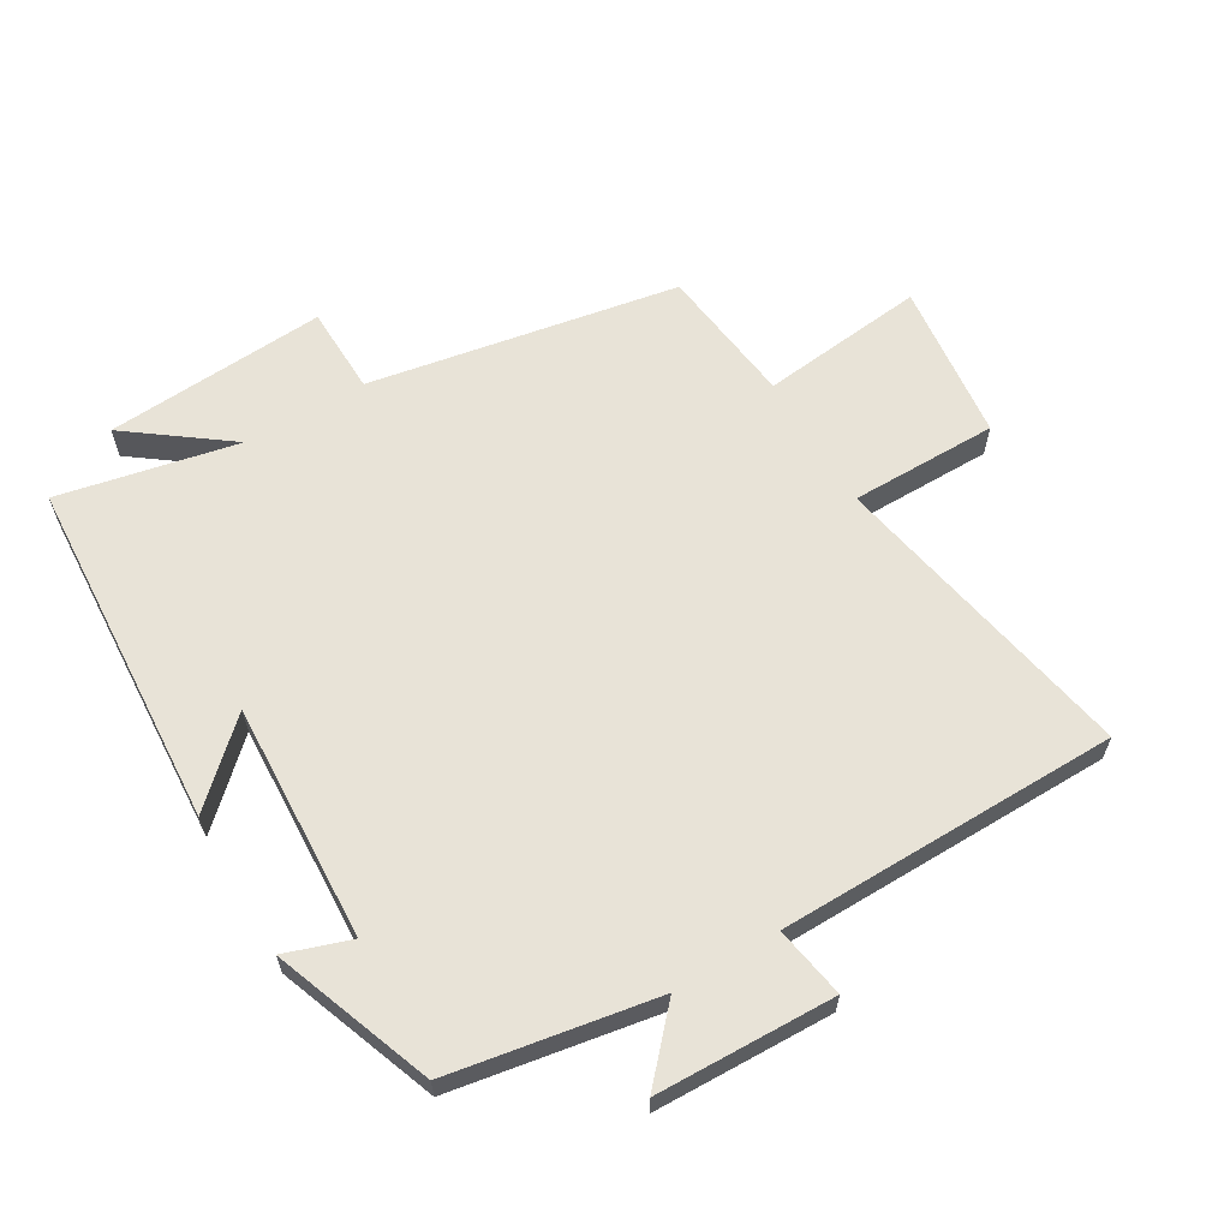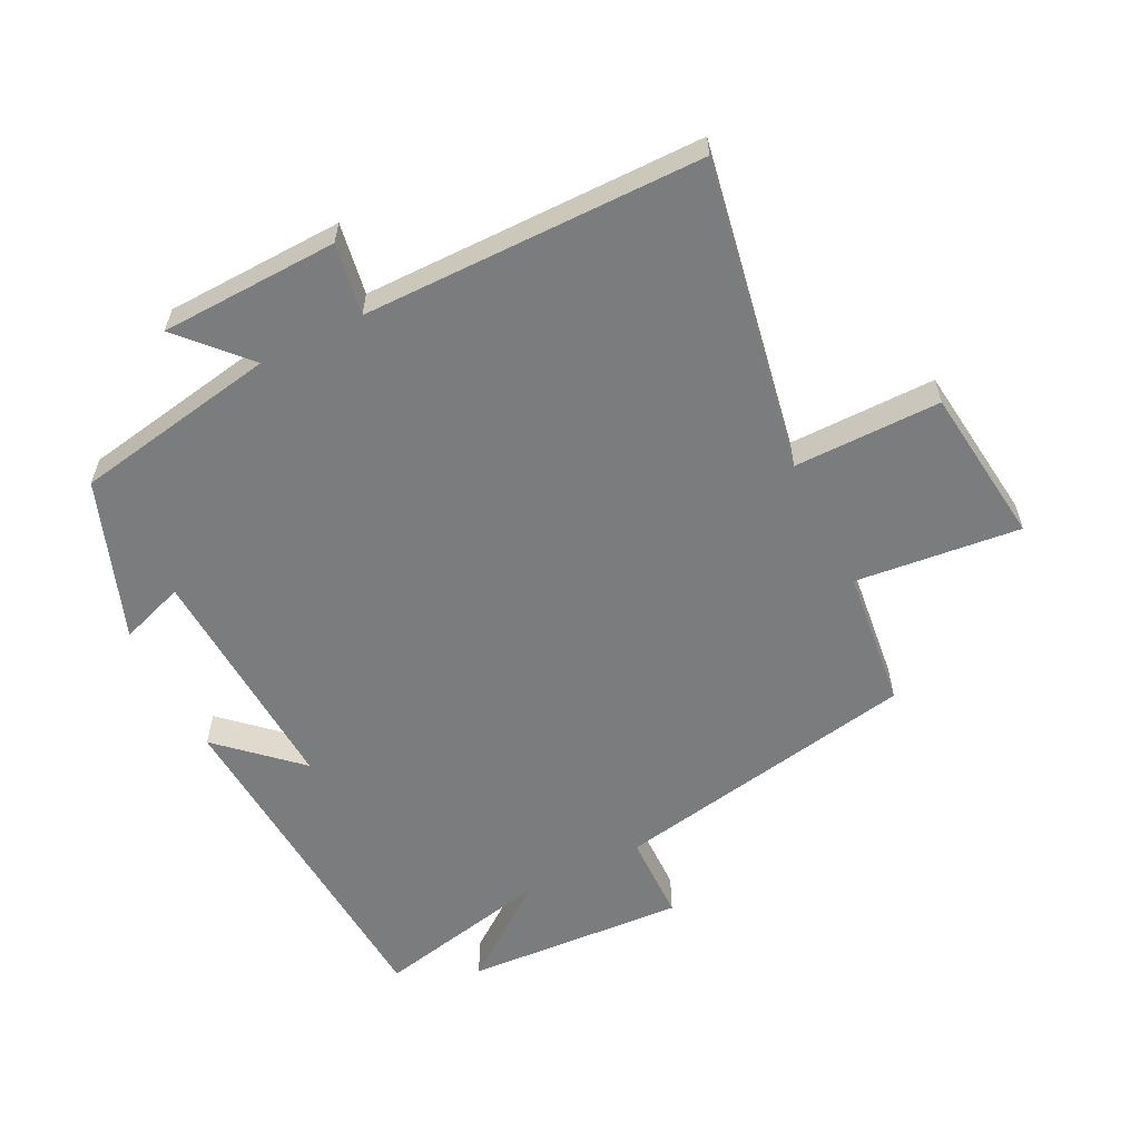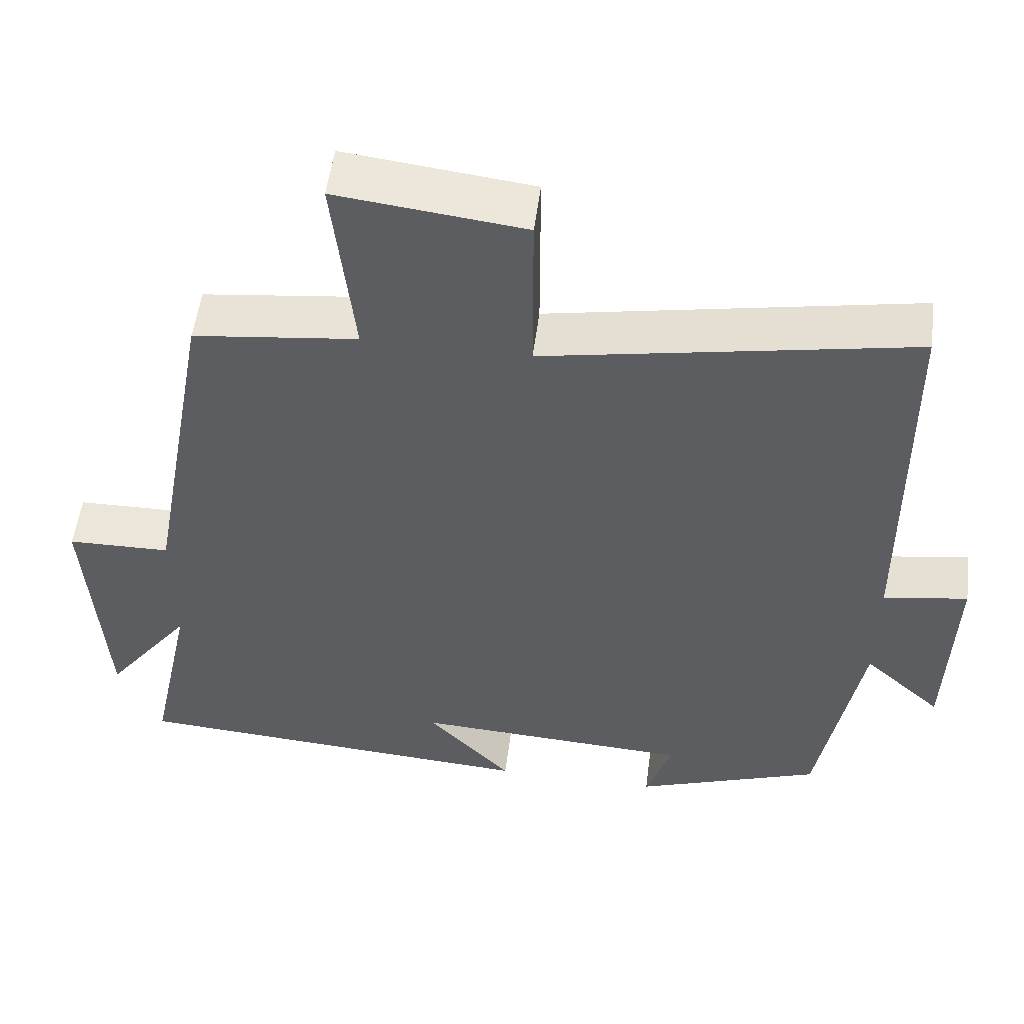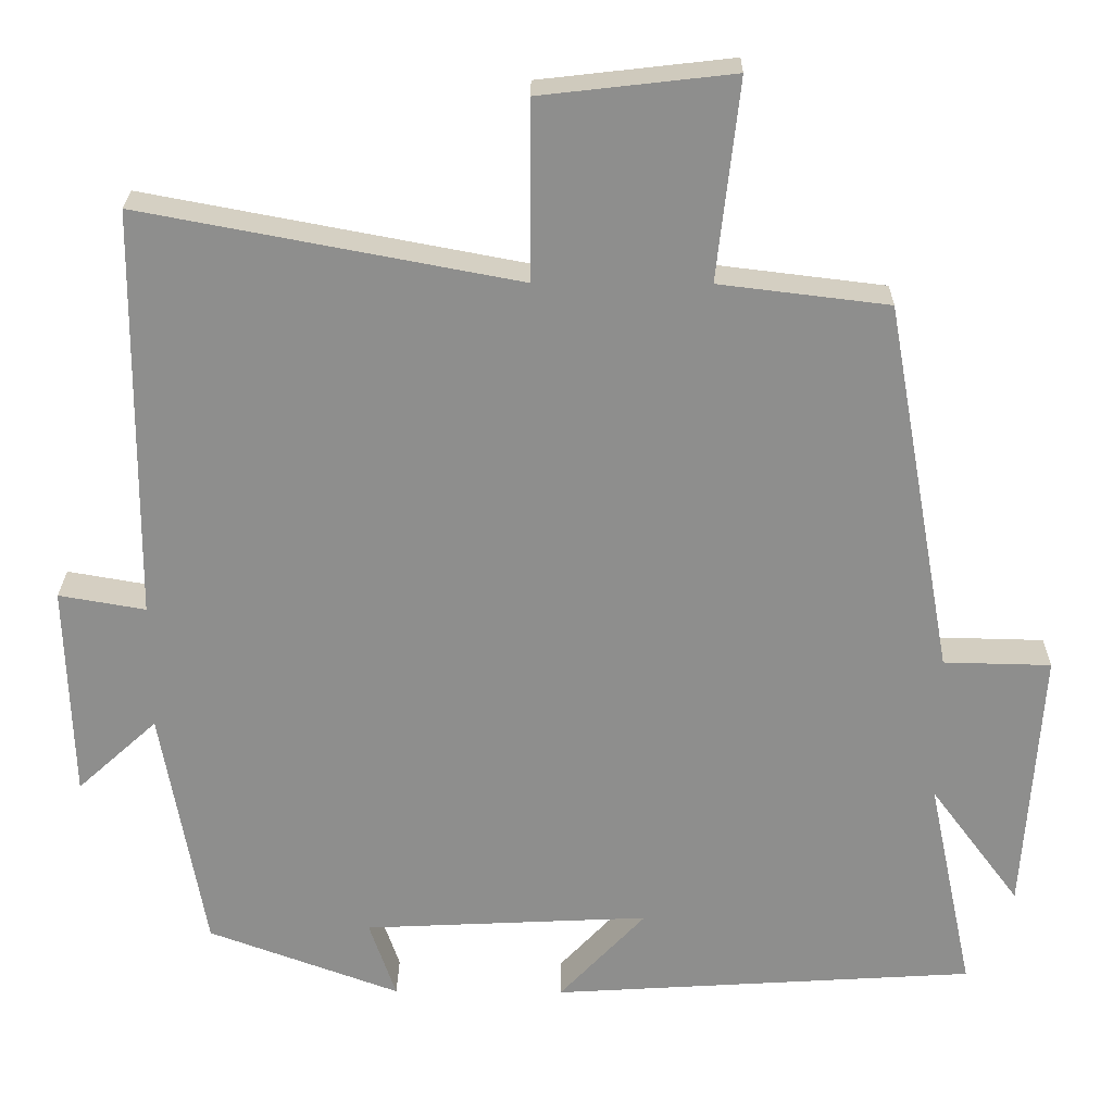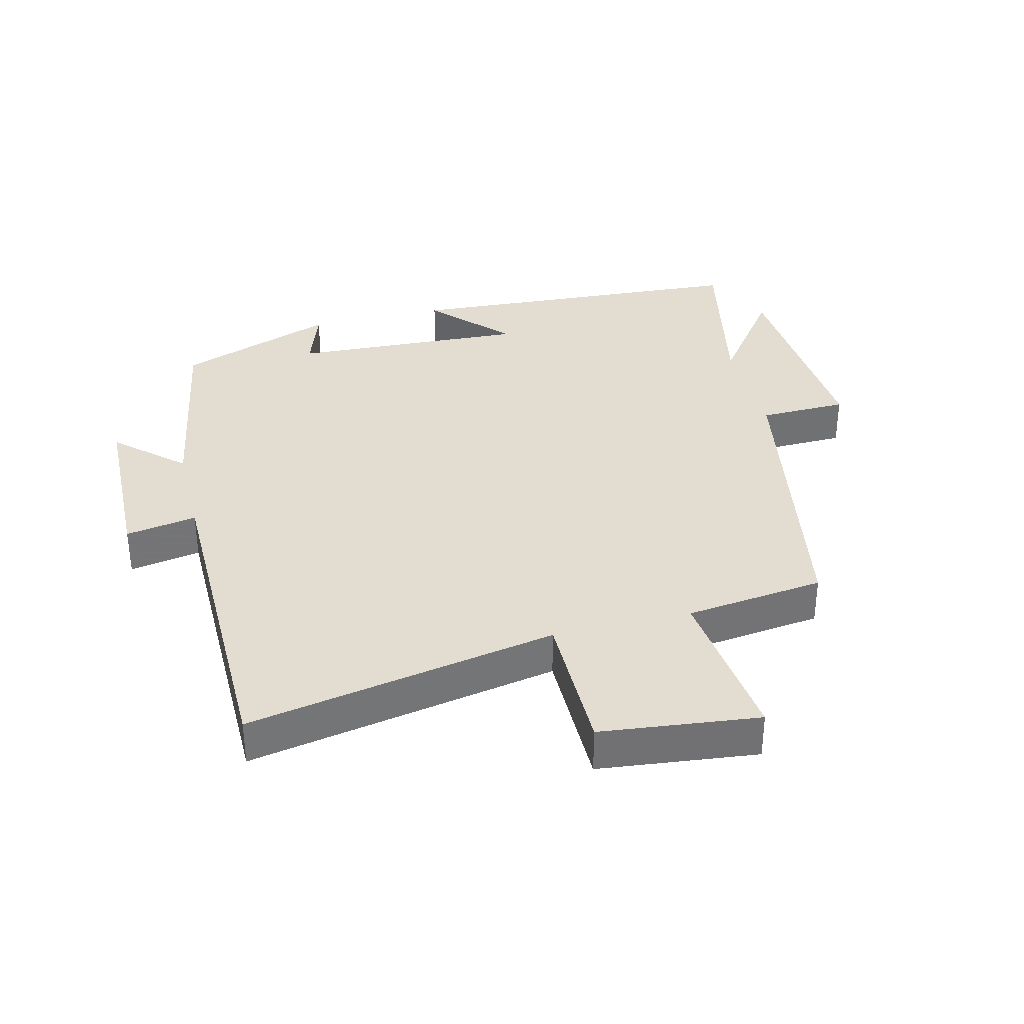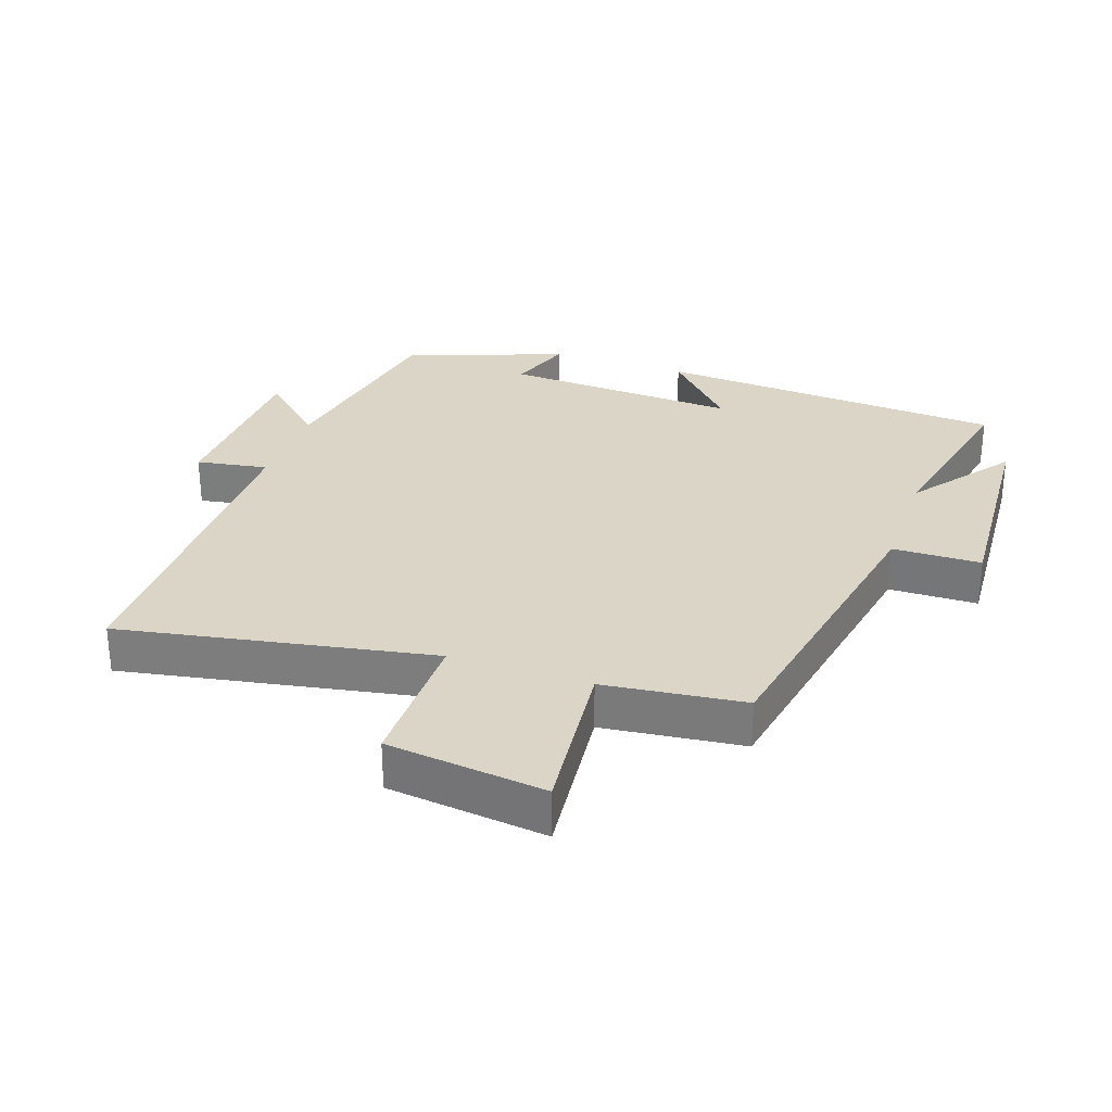
<metadata>
{"format":"obj","ext":"obj","renderer":"f3d","projection":"perspective","resolution":1024,"background":"white","views":[{"elev":62.4,"azim":-120.7,"up":"+Y"},{"elev":-58.6,"azim":-63.2,"up":"+Y"},{"elev":53.3,"azim":-172.6,"up":"+Z"},{"elev":25.0,"azim":0.7,"up":"+Z"},{"elev":35.1,"azim":-14.0,"up":"+Y"},{"elev":29.5,"azim":19.3,"up":"+Y"}]}
</metadata>
<code>
v 0.414 0.07 0.474
v 0.5 0.07 -0.001
v 0.636 0.07 -0.004
v 0.614 0.07 -0.344
v 0.5 0.07 -0.191
v 0.558 0.07 -0.466
v 0.019 0.07 -0.5
v 0.129 0.07 -0.382
v -0.235 0.07 -0.4
v -0.201 0.07 -0.5
v -0.445 0.07 -0.41
v -0.5 0.07 -0.095
v -0.602 0.07 -0.188
v -0.61 0.07 0.086
v -0.5 0.07 0.067
v -0.495 0.07 0.59
v -0.017 0.07 0.5
v -0.017 0.07 0.726
v 0.227 0.07 0.754
v 0.199 0.07 0.5
v 0.414 0 0.474
v 0.5 0 -0.001
v 0.636 0 -0.004
v 0.614 0 -0.344
v 0.5 0 -0.191
v 0.558 0 -0.466
v 0.019 0 -0.5
v 0.129 0 -0.382
v -0.235 0 -0.4
v -0.201 0 -0.5
v -0.445 0 -0.41
v -0.5 0 -0.095
v -0.602 0 -0.188
v -0.61 0 0.086
v -0.5 0 0.067
v -0.495 0 0.59
v -0.017 0 0.5
v -0.017 0 0.726
v 0.227 0 0.754
v 0.199 0 0.5
f 17 18 19 20
f 17 20 1 2
f 15 16 17 2
f 12 13 14 15
f 11 12 15
f 10 11 15
f 9 10 15
f 8 9 15 2
f 5 6 7 8
f 5 8 2 3
f 3 4 5
f 40 39 38 37
f 22 21 40 37
f 22 37 36 35
f 35 34 33 32
f 35 32 31
f 35 31 30
f 35 30 29
f 22 35 29 28
f 28 27 26 25
f 23 22 28 25
f 25 24 23
f 1 21 22 2
f 2 22 23 3
f 3 23 24 4
f 4 24 25 5
f 5 25 26 6
f 6 26 27 7
f 7 27 28 8
f 8 28 29 9
f 9 29 30 10
f 10 30 31 11
f 11 31 32 12
f 12 32 33 13
f 13 33 34 14
f 14 34 35 15
f 15 35 36 16
f 16 36 37 17
f 17 37 38 18
f 18 38 39 19
f 19 39 40 20
f 20 40 21 1

</code>
